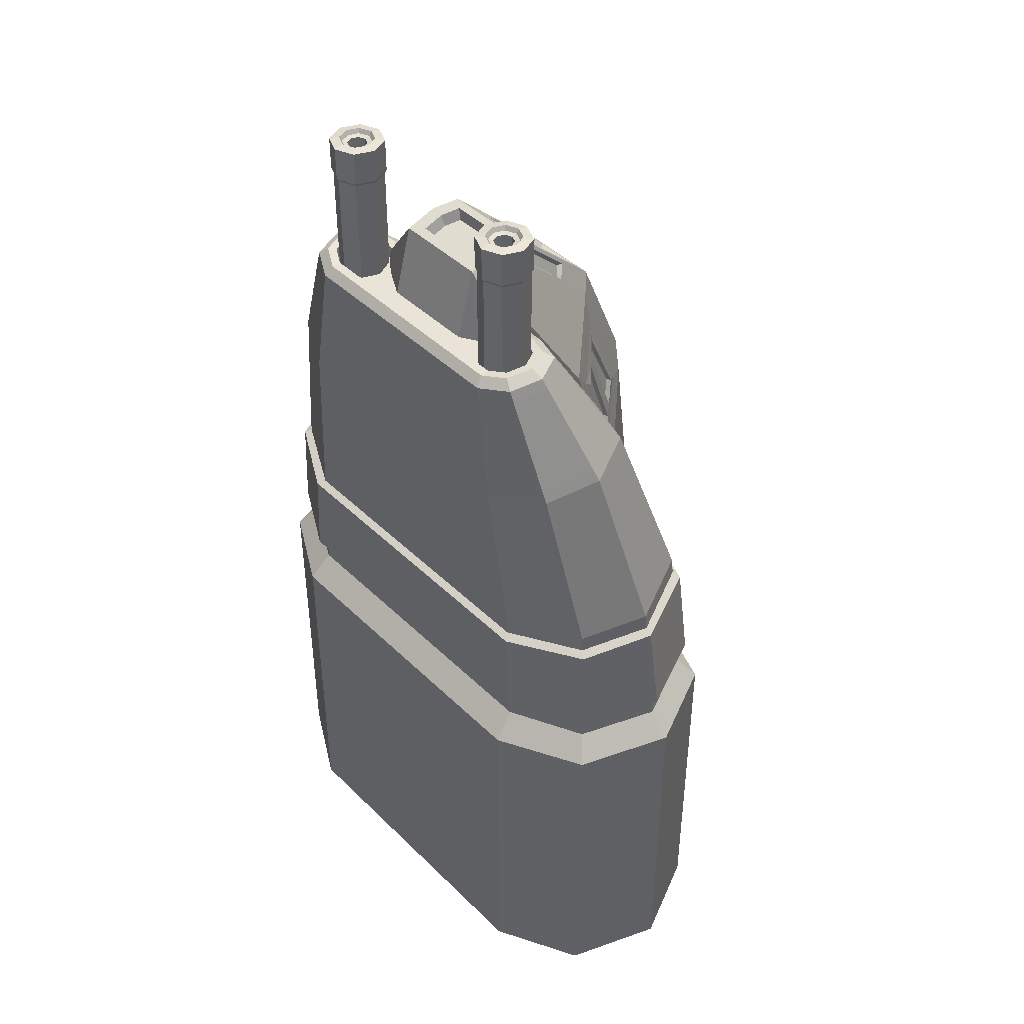
<metadata>
{"format":"obj","ext":"obj","renderer":"f3d","projection":"perspective","resolution":1024,"background":"white","views":[{"elev":43.0,"azim":48.9,"up":"+Z"}]}
</metadata>
<code>
v -62.74 66.62 345.4
v -71.85 58.11 333
v -72.11 85.68 256.5
v -64.42 94.74 279.8
v -62.45 67.02 371.6
v -76.29 57.59 337.7
v -66 67.53 351.8
v -94.48 32.28 324.9
v -94.51 73.52 190.2
v -90.55 72.66 212.2
v -91.92 42.05 316.2
v -62.46 107.5 275.1
v -76.69 88.9 251.7
v -81.59 83.12 238.4
v -67.63 99.19 277.9
v -81.78 52.01 330.4
v -78.5 78.44 241.4
v -78.46 50.84 323.2
v -87.51 42.33 310.7
v -86.19 69.38 218.1
v -101 14.56 345.4
v -101 75.28 147.2
v -53.9 125.1 272.2
v -53.9 65.56 414.1
v 62.74 66.62 345.4
v 71.85 58.11 333
v 72.11 85.68 256.5
v 64.42 94.74 279.8
v 62.45 67.02 371.6
v 76.29 57.59 337.7
v 66 67.53 351.8
v 94.48 32.28 324.9
v 94.51 73.52 190.2
v 90.55 72.66 212.2
v 91.92 42.05 316.2
v 62.46 107.5 275.1
v 76.69 88.9 251.7
v 81.59 83.12 238.4
v 67.63 99.19 277.9
v 81.78 52.01 330.4
v 78.5 78.44 241.4
v 78.46 50.84 323.2
v 87.51 42.33 310.7
v 86.19 69.38 218.1
v 101 14.56 345.4
v 101 75.28 147.2
v 53.9 125.1 272.2
v 53.9 65.56 414.1
v -101 -95.53 469.2
v 101 -95.53 469.2
v -101 -69.72 474.2
v 101 -69.72 474.2
v -101 46.5 82.45
v 101 46.5 82.45
v -53.9 -103.9 528
v 53.9 -103.9 528
v 53.9 -69.05 538.9
v -53.9 -69.05 538.9
v 101 -103.9 413
v 53.9 -132.4 421.8
v -53.9 -132.4 421.8
v -101 -103.9 413
v -53.9 166.6 -61.49
v 53.9 166.6 -61.49
v 101 89.78 -61.49
v 101 65.32 -61.49
v -101 89.78 -61.49
v -101 65.32 -61.49
v -41.12 77.16 434.4
v 41.12 77.16 434.4
v 41.12 130.7 306.9
v -41.12 130.7 306.9
v -41.12 -43.88 546.6
v 41.12 -43.88 546.6
v -25.2 80.26 427
v 25.2 80.26 427
v 25.2 127.6 314.3
v -25.2 127.6 314.3
v 25.2 70.13 440.9
v -25.2 70.13 440.9
v -31.33 -4.763 510.4
v 31.33 -4.763 510.4
v -18.8 -4.763 510.4
v 18.8 -4.763 510.4
v -15.12 -20.81 525.2
v 15.12 -20.81 525.2
v -31.33 62.64 447.9
v 31.33 62.64 447.9
v -31.33 84.99 415.8
v 31.33 84.99 415.8
v -31.33 123.3 324.4
v 31.33 123.3 324.4
v -28 117.2 323.1
v 28 117.2 323.1
v 22.52 120.4 314.7
v -22.52 120.4 314.7
v -22.52 76.88 421.6
v 22.52 76.88 421.6
v 28 79.72 412.3
v -28 79.72 412.3
v -28 57.66 444.1
v 28 57.66 444.1
v 22.52 63.38 438.6
v -22.52 63.38 438.6
v -15.6 -7.017 504
v -12.55 -22.88 518.5
v 12.55 -22.88 518.5
v 15.6 -7.017 504
v -28 -7.238 504.2
v 28 -7.238 504.2
v -34.47 126 277.9
v 34.47 126 277.9
v -26.29 129.6 300
v 26.29 129.6 300
v -26.29 123.6 294.5
v 26.29 123.6 294.5
v 51.97 -26.37 504
v 51.97 28.71 453
v 43.23 37.7 465.9
v 43.23 -11.83 511.8
v -51.97 -26.37 504
v -51.97 28.71 453
v -43.23 -11.83 511.8
v -43.23 37.7 465.9
v 46.34 -24.49 501.9
v 46.34 26.55 454.6
v 40.2 32.52 464
v 40.2 -13.38 506.6
v -46.34 -24.49 501.9
v -46.34 26.55 454.6
v -40.2 -13.38 506.6
v -40.2 32.52 464
v -29.24 127.6 251.8
v 29.24 127.6 251.8
v 39.88 164.1 -41
v -39.88 164.1 -41
v -14.6 123.3 234
v 14.6 123.3 234
v -38.05 -93.67 531.2
v 38.05 -93.67 531.2
v 38.05 -70.85 538.3
v -38.05 -70.85 538.3
v 29.02 -52.03 544.1
v -29.02 -52.03 544.1
v -33.03 -88.72 520.5
v 33.03 -88.72 520.5
v 33.03 -69.61 526.4
v -33.03 -69.61 526.4
v 25.19 -53.85 531.3
v -25.19 -53.85 531.3
v -65.04 186.5 -89.97
v 65.04 186.5 -89.97
v 65.04 186.5 -456.7
v -65.04 186.5 -456.7
v 125.2 117.7 -89.97
v 127.1 91.24 -89.97
v 127.1 91.24 -456.7
v 125.2 117.7 -456.7
v -125.2 117.7 -89.97
v -127.1 91.24 -89.97
v -125.2 117.7 -456.7
v -127.1 91.24 -456.7
v -47.53 34.5 266.4
v 47.53 34.5 266.4
v 38.24 74.02 279.9
v -38.24 74.02 279.9
v -38.24 20.42 388
v 38.24 20.42 388
v 47.53 -0.7733 353.8
v -47.53 -0.7733 353.8
v -47.53 -9.211 410
v 47.53 -9.211 410
v 38.24 3.812 406.2
v -38.24 3.812 406.2
v -26.49 -65.13 457.6
v -21.31 -74.67 474.7
v 21.31 -74.67 474.7
v 26.49 -65.13 457.6
v -47.53 -65.5 458
v 47.53 -65.5 458
v 36.8 -18.05 494.5
v 36.8 23.62 455.9
v 35.12 25.35 462.3
v 35.12 -12.17 497.1
v -36.8 -18.05 494.5
v -36.8 23.62 455.9
v -35.12 -12.17 497.1
v -35.12 25.35 462.3
v -127.1 91.24 -129.3
v -125.2 117.7 -129.3
v -65.04 186.5 -129.3
v 65.04 186.5 -129.3
v 125.2 117.7 -129.3
v 127.1 91.24 -129.3
v 127.1 91.24 -426.1
v 125.2 117.7 -426.1
v 65.04 186.5 -426.1
v -65.04 186.5 -426.1
v -125.2 117.7 -426.1
v -127.1 91.24 -426.1
v -253.2 53.14 -32.4
v -164 82.74 -32.4
v -181.5 -161.8 -32.4
v -265.6 -119.8 -32.4
v -295.3 -30.75 -32.4
v -160.6 -79.21 462.2
v -124.7 -67.71 458.9
v -134 -165.7 449.5
v -167.2 -148.5 455.5
v -178.2 -112.7 460.8
v -175.6 -160.6 120.2
v -259.4 -118.7 128.6
v -288.6 -46.58 139.8
v -246.2 37.14 145.7
v -157 66.77 143.9
v -138.6 4.081 338.6
v -204.9 -17.73 341.9
v -237.1 -79.51 335.5
v -216.2 -138.8 322.6
v -154.5 -169.7 311.4
v -151 -88.66 469.9
v -122.7 -79.58 467.3
v -130 -157 459.9
v -156.3 -143.4 464.6
v -164.9 -115.1 468.8
v -144.7 -96.22 468.3
v -123.6 -89.45 466.4
v -129.1 -147.1 460.9
v -148.6 -137 464.4
v -155.1 -115.9 467.4
v -144.6 -97.71 455.1
v -125.7 -91.67 453.4
v -128.2 -117.4 450.9
v -130.6 -143.1 448.5
v -148.1 -134.1 451.6
v -153.8 -115.3 454.4
v 253.2 53.14 -32.4
v 164 82.74 -32.4
v 181.5 -161.8 -32.4
v 265.6 -119.8 -32.4
v 295.3 -30.75 -32.4
v 160.6 -79.21 462.2
v 124.7 -67.71 458.9
v 134 -165.7 449.5
v 167.2 -148.5 455.5
v 178.2 -112.7 460.8
v 175.6 -160.6 120.2
v 259.4 -118.7 128.6
v 288.6 -46.58 139.8
v 246.2 37.14 145.7
v 157 66.77 143.9
v 138.6 4.081 338.6
v 204.9 -17.73 341.9
v 237.1 -79.51 335.5
v 216.2 -138.8 322.6
v 154.5 -169.7 311.4
v 151 -88.66 469.9
v 122.7 -79.58 467.3
v 130 -157 459.9
v 156.3 -143.4 464.6
v 164.9 -115.1 468.8
v 144.7 -96.22 468.3
v 123.6 -89.45 466.4
v 129.1 -147.1 460.9
v 148.6 -137 464.4
v 155.1 -115.9 467.4
v 144.6 -97.71 455.1
v 125.7 -91.67 453.4
v 128.2 -117.4 450.9
v 130.6 -143.1 448.5
v 148.1 -134.1 451.6
v 153.8 -115.3 454.4
v -269 71.38 -60.89
v -168 108.2 -60.89
v -168 108.2 -456.9
v -269 71.38 -456.9
v -187.4 -186.5 -60.89
v -283.8 -135.6 -60.89
v -283.8 -135.6 -456.9
v -187.4 -186.5 -456.9
v -319.3 -29.02 -60.89
v -319.3 -29.02 -456.9
v 269 71.38 -60.89
v 168 108.2 -60.89
v 269 71.38 -456.9
v 168 108.2 -456.9
v 187.4 -186.5 -60.89
v 283.8 -135.6 -60.89
v 187.4 -186.5 -456.9
v 283.8 -135.6 -456.9
v 319.3 -29.02 -60.89
v 319.3 -29.02 -456.9
v 187.4 -186.5 -103.1
v -187.4 -186.5 -103.1
v -283.8 -135.6 -103.1
v -319.3 -29.02 -103.1
v -269 71.38 -103.1
v -168 108.2 -103.1
v 168 108.2 -103.1
v 269 71.38 -103.1
v 319.3 -29.02 -103.1
v 283.8 -135.6 -103.1
v 283.8 -135.6 -426.3
v 319.3 -29.02 -426.3
v 269 71.38 -426.3
v 168 108.2 -426.3
v -168 108.2 -426.3
v -269 71.38 -426.3
v -319.3 -29.02 -426.3
v -283.8 -135.6 -426.3
v -187.4 -186.5 -426.3
v 187.4 -186.5 -426.3
v 184.1 -109.3 448.2
v 165 -73.06 450.1
v 126.1 -60.54 446.9
v -126.1 -60.54 446.9
v -165 -73.06 450.1
v -184.1 -109.3 448.2
v -172.1 -147.5 442.2
v -136.1 -166.1 435.7
v 136.1 -166.1 435.7
v 172.1 -147.5 442.2
v 231.8 -82.49 346.8
v 200.9 -23.26 352.8
v 137.3 -2.38 349.4
v -137.3 -2.38 349.4
v -200.9 -23.26 352.8
v -231.8 -82.49 346.8
v -211.8 -139.7 334.6
v -152.6 -169.4 323.8
v 152.6 -169.4 323.8
v 211.8 -139.7 334.6
v -176.2 -160.7 102.7
v 176.2 -160.7 102.7
v 260.1 -118.8 110.1
v 289.4 -44.76 119.9
v 247 38.98 125.2
v 157.8 68.61 123.6
v -157.8 68.61 123.6
v -247 38.98 125.2
v -289.4 -44.76 119.9
v -260.1 -118.8 110.1
v -180.8 -161.6 -13.42
v 180.8 -161.6 -13.42
v 264.8 -119.6 -12.38
v 294.5 -32.72 -11
v 252.3 51.15 -10.26
v 163.1 80.76 -10.48
v -163.1 80.76 -10.48
v -252.3 51.15 -10.26
v -294.5 -32.72 -11
v -264.8 -119.6 -12.38
v -187.5 -169.8 -7.015
v -182.8 -168.8 98.19
v 187.5 -169.8 -7.015
v 182.8 -168.8 98.19
v 273 -125 -6.095
v 268 -124.1 104.9
v 302.8 -32.14 -4.95
v 297.6 -45.47 113.7
v 260.4 57.47 -4.442
v 254.8 44 118.3
v 169.4 88.87 -4.672
v 163.9 78.93 116.8
v -163.9 78.93 116.8
v -169.4 88.87 -4.672
v -260.4 57.47 -4.442
v -254.8 44 118.3
v -302.8 -32.14 -4.95
v -297.6 -45.47 113.7
v -273 -125 -6.095
v -268 -124.1 104.9
v -153.3 -159.7 -470.3
v 153.3 -159.7 -470.3
v -137.5 81.4 -470.3
v 137.5 81.4 -470.3
v 232.2 -118.1 -470.3
v 220.1 51.29 -470.3
v 261.3 -30.87 -470.3
v -232.2 -118.1 -470.3
v -220.1 51.29 -470.3
v -261.3 -30.87 -470.3
v 144.1 -95.68 615.4
v 122.4 -86.68 615.4
v 100.7 -95.68 615.4
v 91.7 -117.4 615.4
v 100.7 -139.1 615.4
v 122.4 -148.1 615.4
v 144.1 -139.1 615.4
v 153.1 -117.4 615.4
v 136.5 -103.3 617.3
v 122.4 -97.48 617.3
v 108.3 -103.3 617.3
v 102.5 -117.4 617.3
v 108.3 -131.5 617.3
v 122.4 -137.3 617.3
v 136.5 -131.5 617.3
v 142.3 -117.4 617.3
v 134.3 -105.6 612.6
v 122.4 -100.7 612.6
v 110.6 -105.6 612.6
v 105.7 -117.4 612.6
v 110.6 -129.2 612.6
v 122.4 -134.1 612.6
v 134.3 -129.2 612.6
v 139.2 -117.4 612.6
v 144.1 -139.1 577.1
v 153.1 -117.4 577.1
v 144.1 -95.68 577.1
v 122.4 -86.68 577.1
v 100.7 -95.68 577.1
v 91.7 -117.4 577.1
v 100.7 -139.1 577.1
v 122.4 -148.1 577.1
v 142.7 -137.7 450.1
v 151.1 -117.4 450.1
v 151.1 -117.4 573.9
v 142.7 -137.7 573.9
v 142.7 -97.14 450.1
v 142.7 -97.14 573.9
v 122.4 -88.75 450.1
v 122.4 -88.75 573.9
v 102.2 -97.14 450.1
v 102.2 -97.14 573.9
v 93.77 -117.4 450.1
v 93.77 -117.4 573.9
v 102.2 -137.7 450.1
v 102.2 -137.7 573.9
v 122.4 -146 450.1
v 122.4 -146 573.9
v 130.3 -109.5 611.1
v 122.4 -106.2 611.1
v 114.5 -109.5 611.1
v 111.2 -117.4 611.1
v 114.5 -125.3 611.1
v 122.4 -128.6 611.1
v 130.3 -125.3 611.1
v 133.6 -117.4 611.1
v 129.8 -110 595
v 122.4 -107 595
v 122.4 -117.4 595
v 115 -110 595
v 112 -117.4 595
v 115 -124.8 595
v 122.4 -127.8 595
v 129.8 -124.8 595
v 132.9 -117.4 595
v -144.1 -95.68 615.4
v -122.4 -86.68 615.4
v -100.7 -95.68 615.4
v -91.7 -117.4 615.4
v -100.7 -139.1 615.4
v -122.4 -148.1 615.4
v -144.1 -139.1 615.4
v -153.1 -117.4 615.4
v -136.5 -103.3 617.3
v -122.4 -97.48 617.3
v -108.3 -103.3 617.3
v -102.5 -117.4 617.3
v -108.3 -131.5 617.3
v -122.4 -137.3 617.3
v -136.5 -131.5 617.3
v -142.3 -117.4 617.3
v -134.3 -105.6 612.6
v -122.4 -100.7 612.6
v -110.6 -105.6 612.6
v -105.7 -117.4 612.6
v -110.6 -129.2 612.6
v -122.4 -134.1 612.6
v -134.3 -129.2 612.6
v -139.2 -117.4 612.6
v -144.1 -139.1 577.1
v -153.1 -117.4 577.1
v -144.1 -95.68 577.1
v -122.4 -86.68 577.1
v -100.7 -95.68 577.1
v -91.7 -117.4 577.1
v -100.7 -139.1 577.1
v -122.4 -148.1 577.1
v -142.7 -137.7 450.1
v -151.1 -117.4 450.1
v -151.1 -117.4 573.9
v -142.7 -137.7 573.9
v -142.7 -97.14 450.1
v -142.7 -97.14 573.9
v -122.4 -88.75 450.1
v -122.4 -88.75 573.9
v -102.2 -97.14 450.1
v -102.2 -97.14 573.9
v -93.77 -117.4 450.1
v -93.77 -117.4 573.9
v -102.2 -137.7 450.1
v -102.2 -137.7 573.9
v -122.4 -146 450.1
v -122.4 -146 573.9
v -130.3 -109.5 611.1
v -122.4 -106.2 611.1
v -114.5 -109.5 611.1
v -111.2 -117.4 611.1
v -114.5 -125.3 611.1
v -122.4 -128.6 611.1
v -130.3 -125.3 611.1
v -133.6 -117.4 611.1
v -129.8 -110 595
v -122.4 -107 595
v -122.4 -117.4 595
v -115 -110 595
v -112 -117.4 595
v -115 -124.8 595
v -122.4 -127.8 595
v -129.8 -124.8 595
v -132.9 -117.4 595
v -17.13 -6.065 506.8
v -14.06 -23.89 519.4
v 14.06 -23.89 519.4
v 17.13 -6.065 506.8
v -30.37 60.11 441.8
v -28.4 -10.88 507.6
v 28.4 -10.88 507.6
v 30.37 60.11 441.8
v -25.23 63.75 438.2
v 25.23 63.75 438.2
v 25.23 120.6 314.1
v -25.23 120.6 314.1
v -31.36 118.2 320.6
v 31.36 118.2 320.6
v -31.36 78.68 414.7
v -25.23 76.69 422.2
v 25.23 76.69 422.2
v 31.36 78.68 414.7
v -46.69 29.14 451.4
v -46.69 -28.02 504.4
v -39.82 -15.58 509.5
v -39.82 35.82 461.9
v 46.69 29.14 451.4
v 39.82 35.82 461.9
v 39.82 -15.58 509.5
v 46.69 -28.02 504.4
f 1 4 3 2
f 5 7 6
f 8 11 10 9
f 9 14 13 12
f 12 15 7 5
f 16 11 8
f 17 20 19 18
f 13 14 16 6
f 5 6 16 8
f 13 15 12
f 9 10 14
f 7 1 2 6
f 6 2 3 13
f 13 3 4 15
f 15 4 1 7
f 14 17 18 16
f 16 18 19 11
f 11 19 20 10
f 10 20 17 14
f 21 8 9 22
f 22 9 12 23
f 23 12 5 24
f 24 5 8 21
f 25 26 27 28
f 29 30 31
f 32 33 34 35
f 33 36 37 38
f 36 29 31 39
f 40 32 35
f 41 42 43 44
f 37 30 40 38
f 29 32 40 30
f 37 36 39
f 33 38 34
f 31 30 26 25
f 30 37 27 26
f 37 39 28 27
f 39 31 25 28
f 38 40 42 41
f 40 35 43 42
f 35 34 44 43
f 34 38 41 44
f 45 46 33 32
f 46 47 36 33
f 47 48 29 36
f 48 45 32 29
f 145 146 147 148
f 163 164 165 166
f 45 59 54 46
f 53 62 21 22
f 50 52 57 56
f 51 49 55 58
f 24 21 51 58
f 171 172 173 174
f 52 45 48 57
f 50 59 45 52
f 60 59 50 56
f 61 60 56 55
f 49 62 61 55
f 21 62 49 51
f 137 138 135 136
f 46 54 66 65
f 47 46 65 64
f 53 22 67 68
f 22 23 63 67
f 48 47 71 70
f 112 111 115 116
f 23 24 69 72
f 148 147 149 150
f 181 182 183 184
f 186 185 187 188
f 69 70 76 75
f 92 71 77
f 71 72 78 77
f 72 91 78
f 88 70 79
f 70 69 80 79
f 69 87 80
f 175 176 177 178
f 73 85 83 81
f 84 86 74 82
f 86 85 73 74
f 69 73 81 87
f 179 175 178 180 172 171
f 74 70 88 82
f 89 69 75
f 167 168 169 170
f 70 90 76
f 72 69 89 91
f 170 169 164 163
f 70 71 92 90
f 92 77 95 94
f 77 78 96 95
f 78 91 93 96
f 75 76 98 97
f 76 90 99 98
f 89 75 97 100
f 90 92 94 99
f 91 89 100 93
f 88 79 103 102
f 79 80 104 103
f 80 87 101 104
f 83 85 106 105
f 85 86 107 106
f 86 84 108 107
f 81 83 105 109
f 84 82 110 108
f 82 88 102 110
f 87 81 109 101
f 47 23 111 112
f 23 72 113 111
f 72 71 114 113
f 71 47 112 114
f 111 113 115
f 113 114 116 115
f 114 112 116
f 57 48 118 117
f 48 70 119 118
f 70 74 120 119
f 74 57 117 120
f 24 58 121 122
f 58 73 123 121
f 73 69 124 123
f 69 24 122 124
f 117 118 126 125
f 118 119 127 126
f 119 120 128 127
f 120 117 125 128
f 122 121 129 130
f 121 123 131 129
f 123 124 132 131
f 124 122 130 132
f 23 47 134 133
f 47 64 135 134
f 64 63 136 135
f 63 23 133 136
f 133 134 138 137
f 134 135 138
f 136 133 137
f 55 56 140 139
f 56 57 141 140
f 58 55 139 142
f 57 74 143 141
f 74 73 144 143
f 73 58 142 144
f 139 140 146 145
f 140 141 147 146
f 142 139 145 148
f 141 143 149 147
f 143 144 150 149
f 144 142 148 150
f 191 192 197 198
f 193 194 195 196
f 192 193 196 197
f 189 190 199 200
f 190 191 198 199
f 63 64 152 151
f 65 66 156 155
f 64 65 155 152
f 68 67 159 160
f 67 63 151 159
f 94 95 165 164
f 95 96 166 165
f 96 93 163 166
f 98 99 169 168
f 100 97 167 170
f 99 94 164 169
f 93 100 170 163
f 102 103 173 172
f 104 101 171 174
f 105 106 176 175
f 106 107 177 176
f 107 108 178 177
f 109 105 175 179
f 108 110 180 178
f 110 102 172 180
f 101 109 179 171
f 125 126 182 181
f 126 127 183 182
f 127 128 184 183
f 128 125 181 184
f 130 129 185 186
f 129 131 187 185
f 131 132 188 187
f 132 130 186 188
f 103 104 97 98
f 104 174 167 97
f 174 173 168 167
f 173 103 98 168
f 160 159 190 189
f 159 151 191 190
f 151 152 192 191
f 152 155 193 192
f 155 156 194 193
f 196 195 157 158
f 197 196 158 153
f 198 197 153 154
f 199 198 154 161
f 200 199 161 162
f 214 217 216 215
f 211 220 219 212
f 212 219 218 213
f 213 218 217 214
f 231 233 232
f 234 233 235
f 235 233 236
f 236 233 231
f 342 333 211 212
f 341 342 212 213
f 340 341 213 214
f 339 340 214 215
f 316 317 206 207
f 317 318 210 206
f 318 319 209 210
f 319 320 208 209
f 206 221 222 207
f 208 223 224 209
f 209 224 225 210
f 210 225 221 206
f 221 226 227 222
f 223 228 229 224
f 224 229 230 225
f 225 230 226 221
f 226 231 232 227
f 228 234 235 229
f 229 235 236 230
f 230 236 231 226
f 247 211 333 334
f 220 211 247 256
f 244 208 320 321
f 223 208 244 259
f 228 223 259 264
f 234 228 264 270
f 233 234 270 269
f 250 251 252 253
f 247 248 255 256
f 248 249 254 255
f 249 250 253 254
f 267 268 269
f 270 271 269
f 271 272 269
f 272 267 269
f 334 335 248 247
f 335 336 249 248
f 336 337 250 249
f 337 338 251 250
f 314 315 243 242
f 313 314 242 246
f 322 313 246 245
f 321 322 245 244
f 242 243 258 257
f 244 245 260 259
f 245 246 261 260
f 246 242 257 261
f 257 258 263 262
f 259 260 265 264
f 260 261 266 265
f 261 257 262 266
f 262 263 268 267
f 264 265 271 270
f 265 266 272 271
f 266 262 267 272
f 215 251 338 339
f 216 252 251 215
f 207 243 315 316
f 222 258 243 207
f 227 263 258 222
f 232 268 263 227
f 233 269 268 232
f 297 298 307 308
f 294 295 310 311
f 295 296 309 310
f 296 297 308 309
f 306 307 298 299
f 299 300 305 306
f 302 293 312 303
f 301 302 303 304
f 300 301 304 305
f 311 312 293 294
f 201 202 274 273
f 203 204 278 277
f 204 205 281 278
f 205 201 273 281
f 274 202 238 284
f 238 237 283 284
f 240 239 287 288
f 241 240 288 291
f 237 241 291 283
f 277 287 239 203
f 293 287 277 294
f 277 278 295 294
f 278 281 296 295
f 281 273 297 296
f 273 274 298 297
f 298 274 284 299
f 284 283 300 299
f 283 291 301 300
f 291 288 302 301
f 288 287 293 302
f 304 303 290 292
f 305 304 292 285
f 306 305 285 286
f 275 307 306 286
f 308 307 275 276
f 309 308 276 282
f 310 309 282 279
f 311 310 279 280
f 289 312 311 280
f 303 312 289 290
f 323 324 314 313
f 324 325 315 314
f 316 315 325 326
f 326 327 317 316
f 327 328 318 317
f 328 329 319 318
f 329 330 320 319
f 321 320 330 331
f 331 332 322 321
f 332 323 313 322
f 254 253 324 323
f 253 252 325 324
f 325 252 216 326
f 217 327 326 216
f 218 328 327 217
f 219 329 328 218
f 220 330 329 219
f 330 220 256 331
f 256 255 332 331
f 255 254 323 332
f 354 353 355 356
f 355 357 358 356
f 357 359 360 358
f 359 361 362 360
f 361 363 364 362
f 364 363 366 365
f 366 367 368 365
f 367 369 370 368
f 369 371 372 370
f 371 353 354 372
f 343 203 239 344
f 239 240 345 344
f 240 241 346 345
f 241 237 347 346
f 237 238 348 347
f 348 238 202 349
f 201 350 349 202
f 205 351 350 201
f 204 352 351 205
f 203 343 352 204
f 353 343 344 355
f 354 356 334 333
f 344 345 357 355
f 335 334 356 358
f 345 346 359 357
f 336 335 358 360
f 346 347 361 359
f 337 336 360 362
f 347 348 363 361
f 338 337 362 364
f 363 348 349 366
f 364 365 339 338
f 349 350 367 366
f 340 339 365 368
f 350 351 369 367
f 341 340 368 370
f 351 352 371 369
f 342 341 370 372
f 352 343 353 371
f 333 342 372 354
f 289 280 373 374
f 275 286 376 375
f 285 292 379 378
f 292 290 377 379
f 280 279 380 373
f 276 275 375 381
f 286 285 378 376
f 290 289 374 377
f 279 282 382 380
f 282 276 381 382
f 409 410 384 383
f 410 411 385 384
f 411 412 386 385
f 412 413 387 386
f 413 414 388 387
f 414 407 389 388
f 407 408 390 389
f 408 409 383 390
f 439 440 441
f 440 442 441
f 442 443 441
f 443 444 441
f 444 445 441
f 445 446 441
f 446 447 441
f 447 439 441
f 383 384 392 391
f 384 385 393 392
f 385 386 394 393
f 386 387 395 394
f 387 388 396 395
f 388 389 397 396
f 389 390 398 397
f 390 383 391 398
f 391 392 400 399
f 392 393 401 400
f 393 394 402 401
f 394 395 403 402
f 395 396 404 403
f 396 397 405 404
f 397 398 406 405
f 398 391 399 406
f 415 416 417 418
f 416 419 420 417
f 419 421 422 420
f 421 423 424 422
f 423 425 426 424
f 425 427 428 426
f 427 429 430 428
f 429 415 418 430
f 408 407 418 417
f 409 408 417 420
f 410 409 420 422
f 411 410 422 424
f 412 411 424 426
f 413 412 426 428
f 414 413 428 430
f 407 414 430 418
f 399 400 432 431
f 400 401 433 432
f 401 402 434 433
f 402 403 435 434
f 403 404 436 435
f 404 405 437 436
f 405 406 438 437
f 406 399 431 438
f 431 432 440 439
f 432 433 442 440
f 433 434 443 442
f 434 435 444 443
f 435 436 445 444
f 436 437 446 445
f 437 438 447 446
f 438 431 439 447
f 474 448 449 475
f 475 449 450 476
f 476 450 451 477
f 477 451 452 478
f 478 452 453 479
f 479 453 454 472
f 472 454 455 473
f 473 455 448 474
f 504 506 505
f 505 506 507
f 507 506 508
f 508 506 509
f 509 506 510
f 510 506 511
f 511 506 512
f 512 506 504
f 448 456 457 449
f 449 457 458 450
f 450 458 459 451
f 451 459 460 452
f 452 460 461 453
f 453 461 462 454
f 454 462 463 455
f 455 463 456 448
f 456 464 465 457
f 457 465 466 458
f 458 466 467 459
f 459 467 468 460
f 460 468 469 461
f 461 469 470 462
f 462 470 471 463
f 463 471 464 456
f 480 483 482 481
f 481 482 485 484
f 484 485 487 486
f 486 487 489 488
f 488 489 491 490
f 490 491 493 492
f 492 493 495 494
f 494 495 483 480
f 473 482 483 472
f 474 485 482 473
f 475 487 485 474
f 476 489 487 475
f 477 491 489 476
f 478 493 491 477
f 479 495 493 478
f 472 483 495 479
f 464 496 497 465
f 465 497 498 466
f 466 498 499 467
f 467 499 500 468
f 468 500 501 469
f 469 501 502 470
f 470 502 503 471
f 471 503 496 464
f 496 504 505 497
f 497 505 507 498
f 498 507 508 499
f 499 508 509 500
f 500 509 510 501
f 501 510 511 502
f 502 511 512 503
f 503 512 504 496
f 516 513 514 515
f 520 517 513 516
f 522 521 517 520
f 513 517 518
f 520 516 519
f 523 524 525 526
f 530 527 528 529
f 526 525 527 530
f 531 532 533 534
f 535 536 537 538
f 374 373 375 376
f 154 153 157 162
f 153 158 157
f 161 154 162
f 162 157 195 200
f 374 376 378 379 377
f 375 373 380 382 381

</code>
